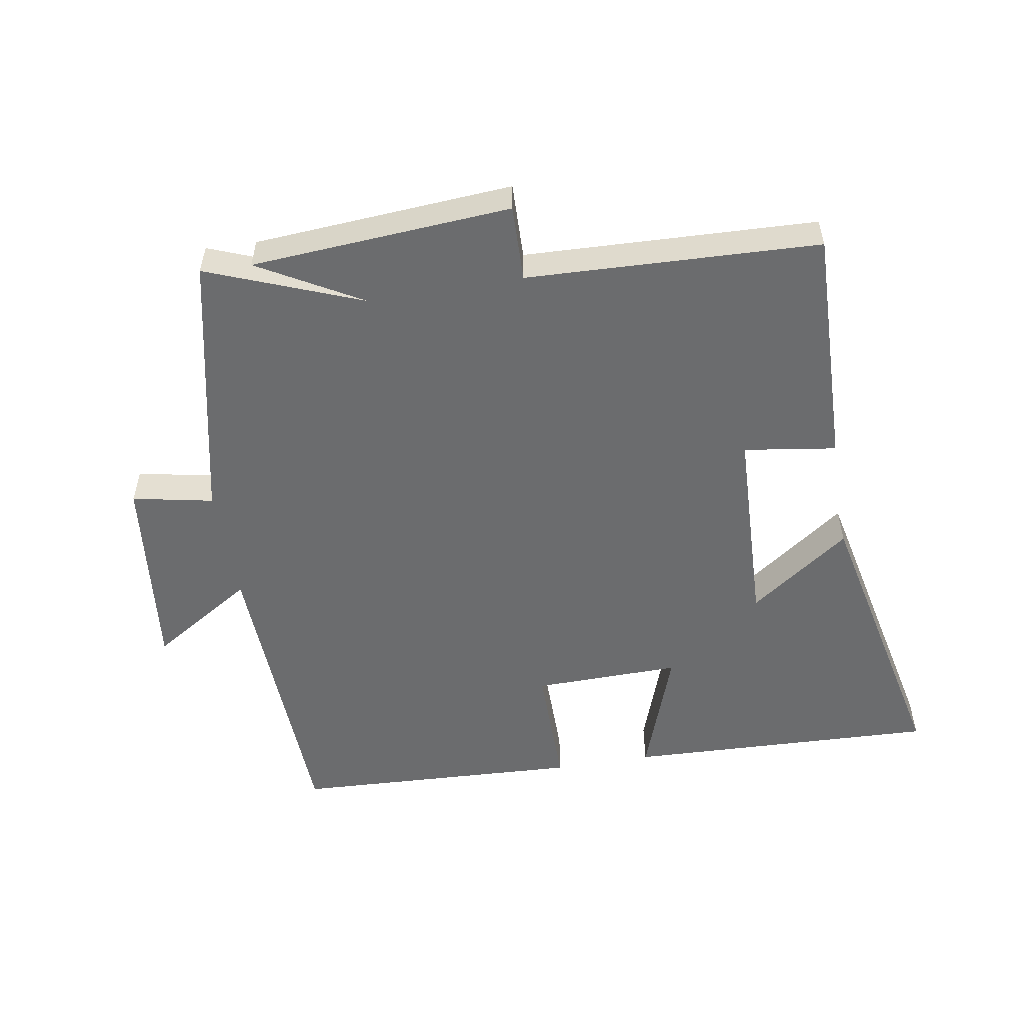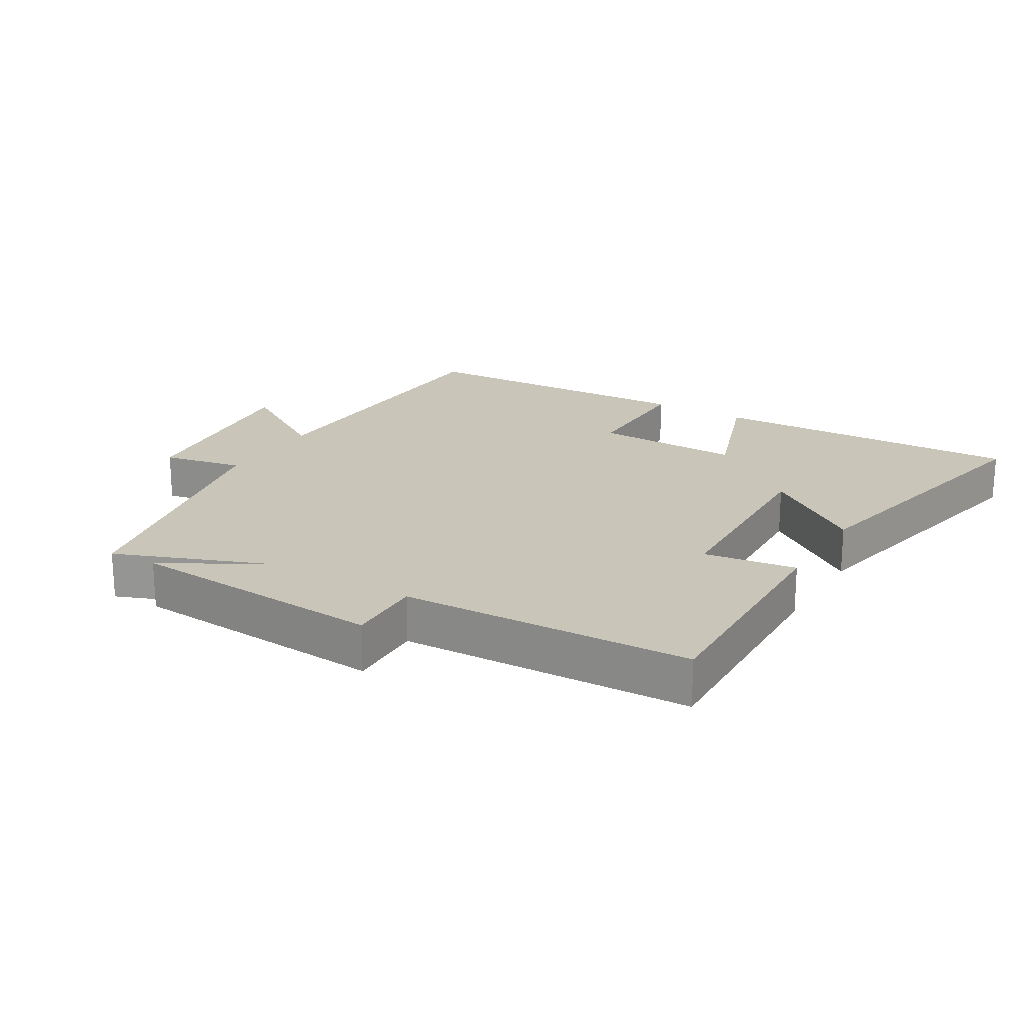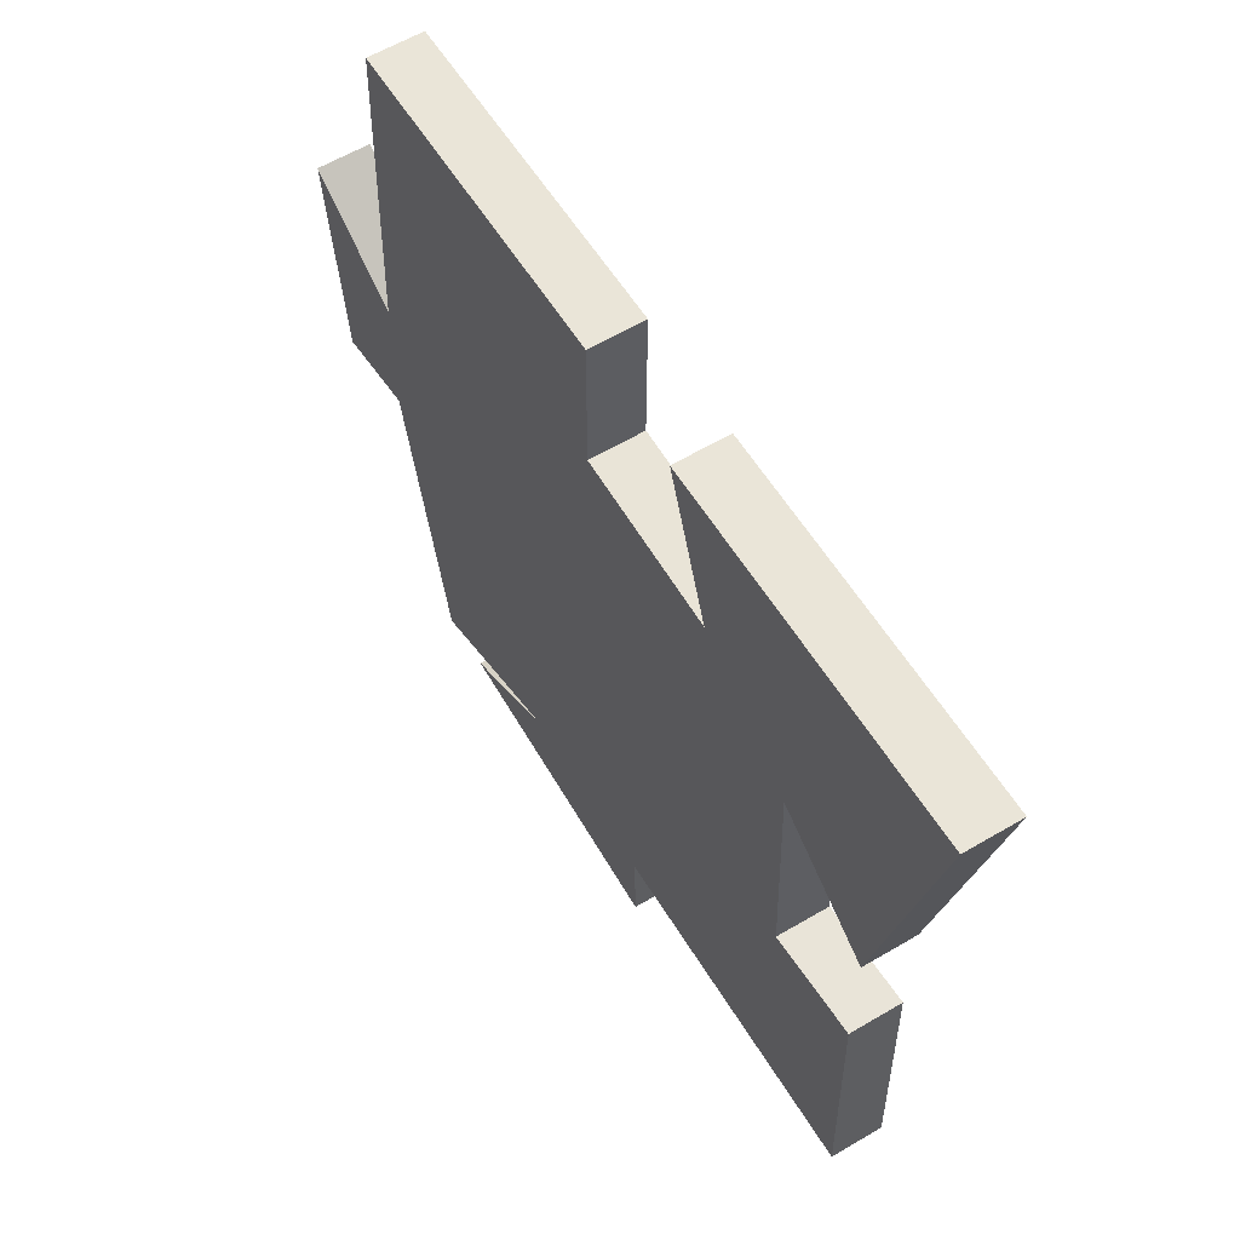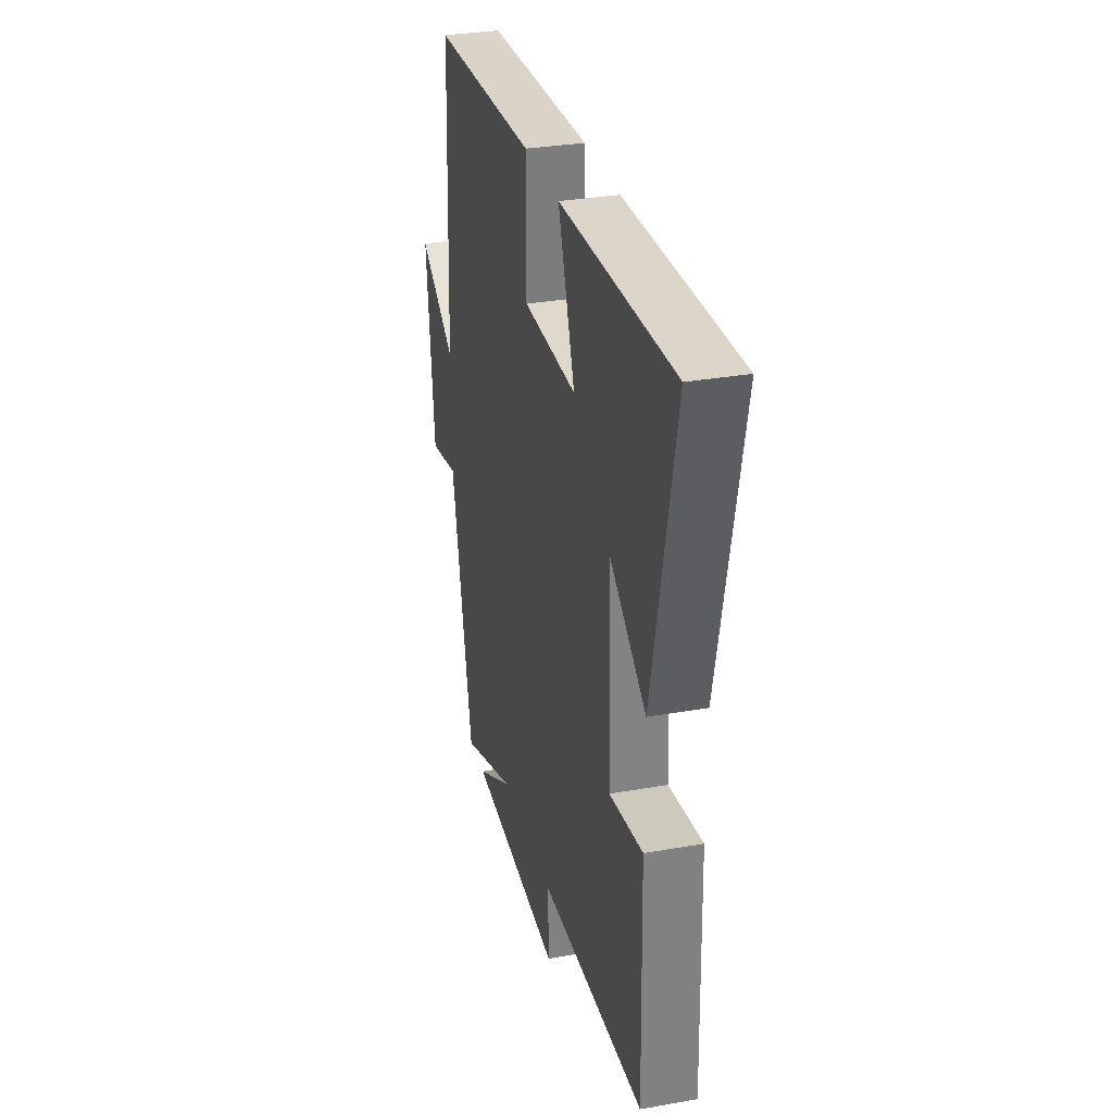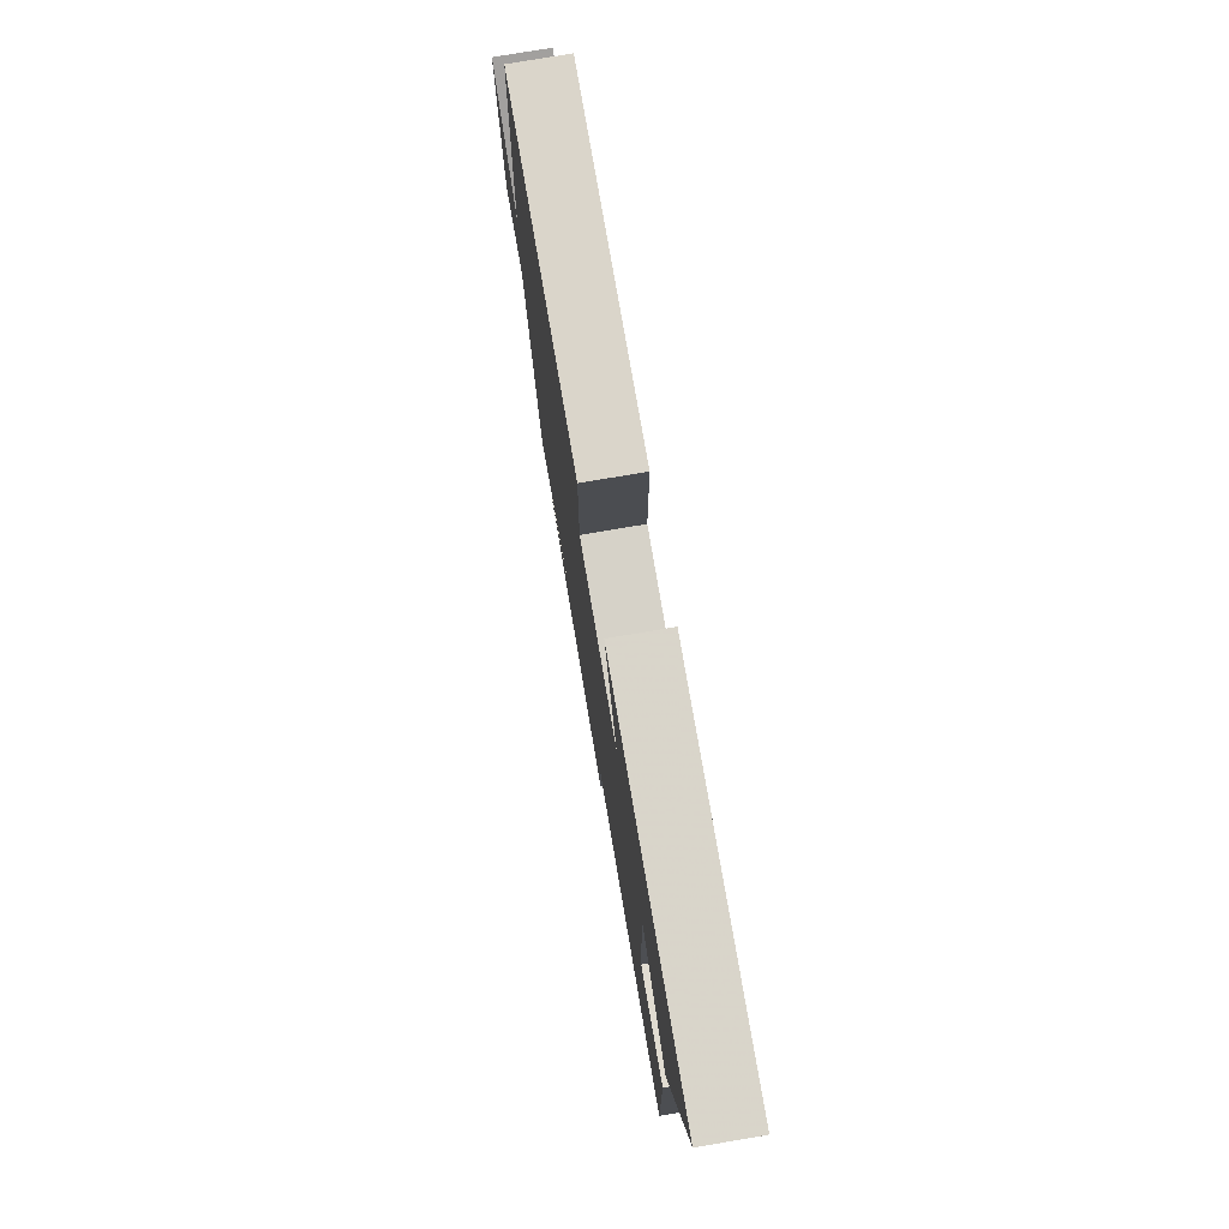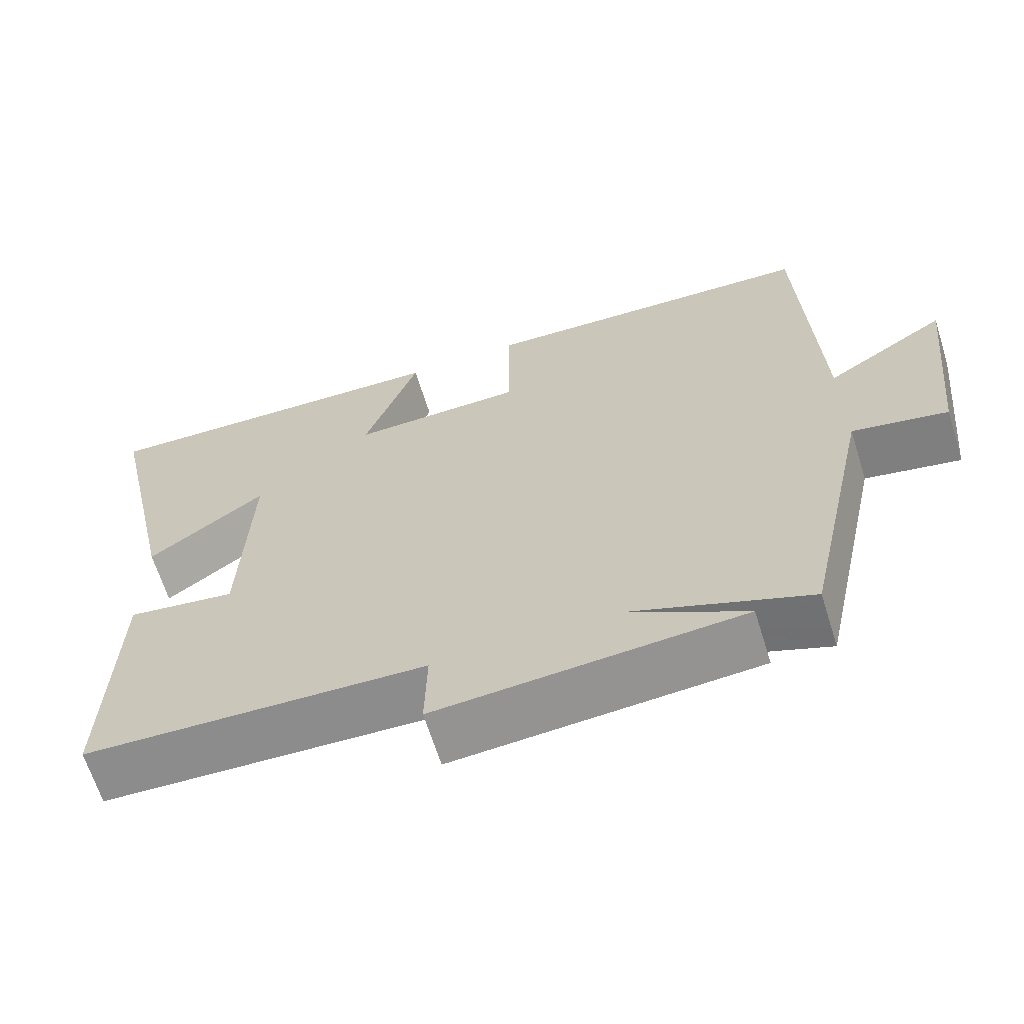
<metadata>
{"format":"obj","ext":"obj","renderer":"f3d","projection":"perspective","resolution":1024,"background":"white","views":[{"elev":-53.6,"azim":-170.4,"up":"+Y"},{"elev":20.7,"azim":-149.1,"up":"+Y"},{"elev":60.4,"azim":-121.1,"up":"+Z"},{"elev":31.3,"azim":-104.1,"up":"+Z"},{"elev":76.8,"azim":-99.6,"up":"+Z"},{"elev":-65.3,"azim":17.4,"up":"+Z"}]}
</metadata>
<code>
v -0.597 0.07 0.518
v -0.118 0.07 0.5
v -0.189 0.07 0.299
v 0.037 0.07 0.303
v 0.036 0.07 0.5
v 0.481 0.07 0.479
v 0.5 0.07 0.008
v 0.658 0.07 0.107
v 0.624 0.07 -0.203
v 0.5 0.07 -0.178
v 0.41 0.07 -0.592
v 0.175 0.07 -0.5
v 0.332 0.07 -0.589
v -0.066 0.07 -0.617
v -0.063 0.07 -0.5
v -0.51 0.07 -0.482
v -0.5 0.07 -0.113
v -0.358 0.07 -0.134
v -0.346 0.07 0.18
v -0.5 0.07 0.069
v -0.597 0 0.518
v -0.118 0 0.5
v -0.189 0 0.299
v 0.037 0 0.303
v 0.036 0 0.5
v 0.481 0 0.479
v 0.5 0 0.008
v 0.658 0 0.107
v 0.624 0 -0.203
v 0.5 0 -0.178
v 0.41 0 -0.592
v 0.175 0 -0.5
v 0.332 0 -0.589
v -0.066 0 -0.617
v -0.063 0 -0.5
v -0.51 0 -0.482
v -0.5 0 -0.113
v -0.358 0 -0.134
v -0.346 0 0.18
v -0.5 0 0.069
f 19 20 1 2
f 18 19 2 3
f 15 16 17 18
f 15 18 3 4
f 12 13 14 15
f 12 15 4
f 10 11 12 4
f 7 8 9 10
f 6 7 10
f 4 5 6 10
f 22 21 40 39
f 23 22 39 38
f 38 37 36 35
f 24 23 38 35
f 35 34 33 32
f 24 35 32
f 24 32 31 30
f 30 29 28 27
f 30 27 26
f 30 26 25 24
f 1 21 22 2
f 2 22 23 3
f 3 23 24 4
f 4 24 25 5
f 5 25 26 6
f 6 26 27 7
f 7 27 28 8
f 8 28 29 9
f 9 29 30 10
f 10 30 31 11
f 11 31 32 12
f 12 32 33 13
f 13 33 34 14
f 14 34 35 15
f 15 35 36 16
f 16 36 37 17
f 17 37 38 18
f 18 38 39 19
f 19 39 40 20
f 20 40 21 1

</code>
